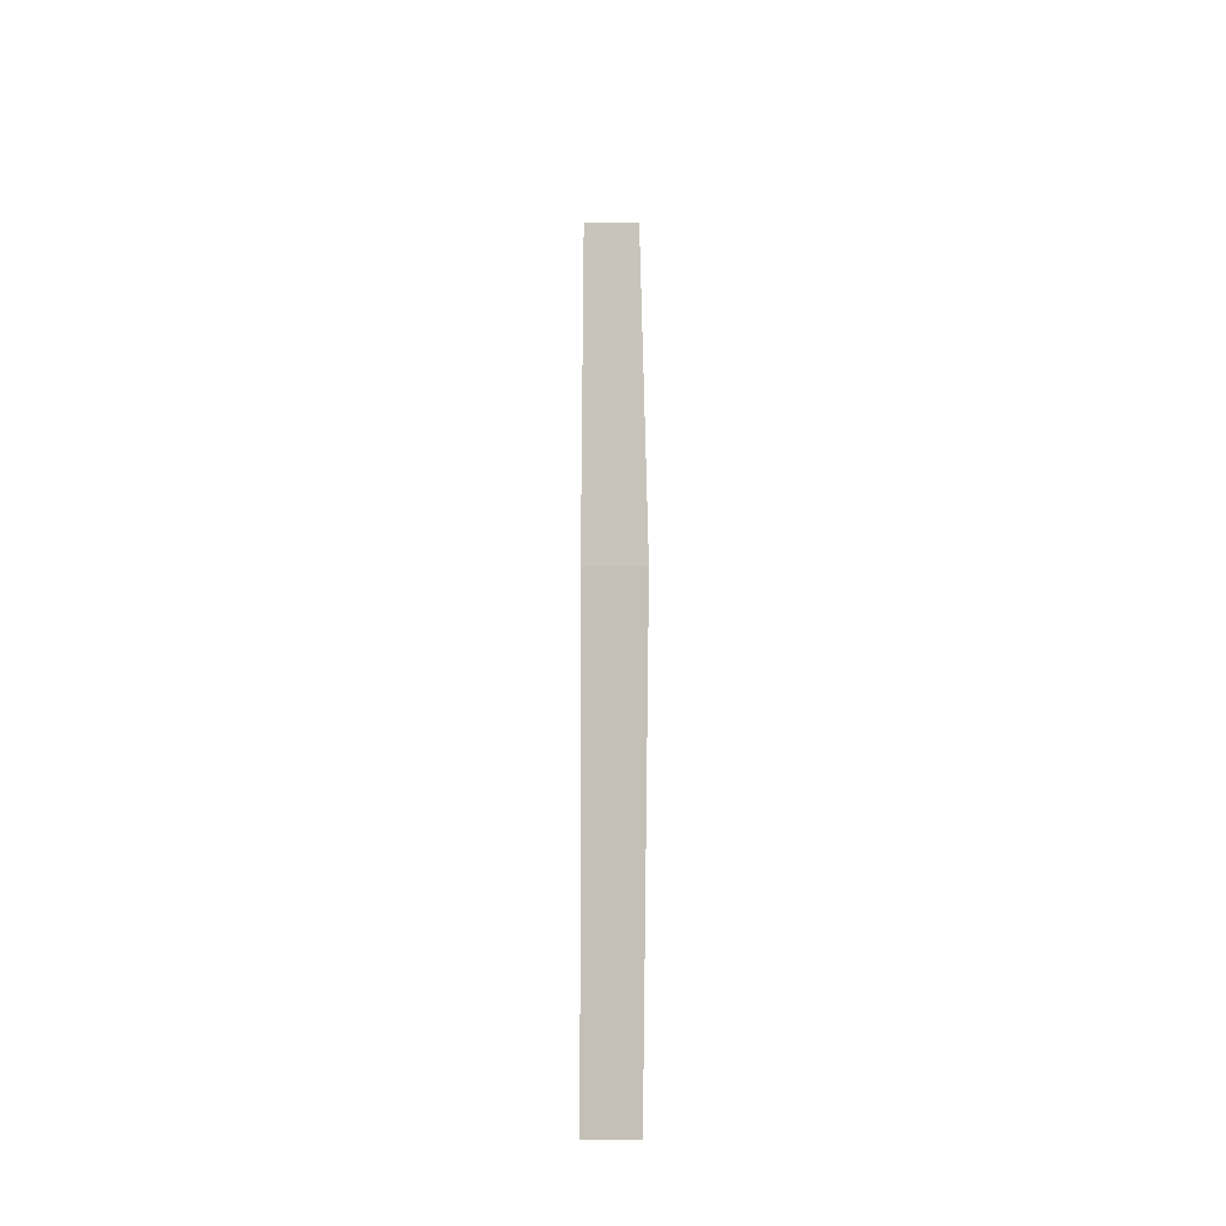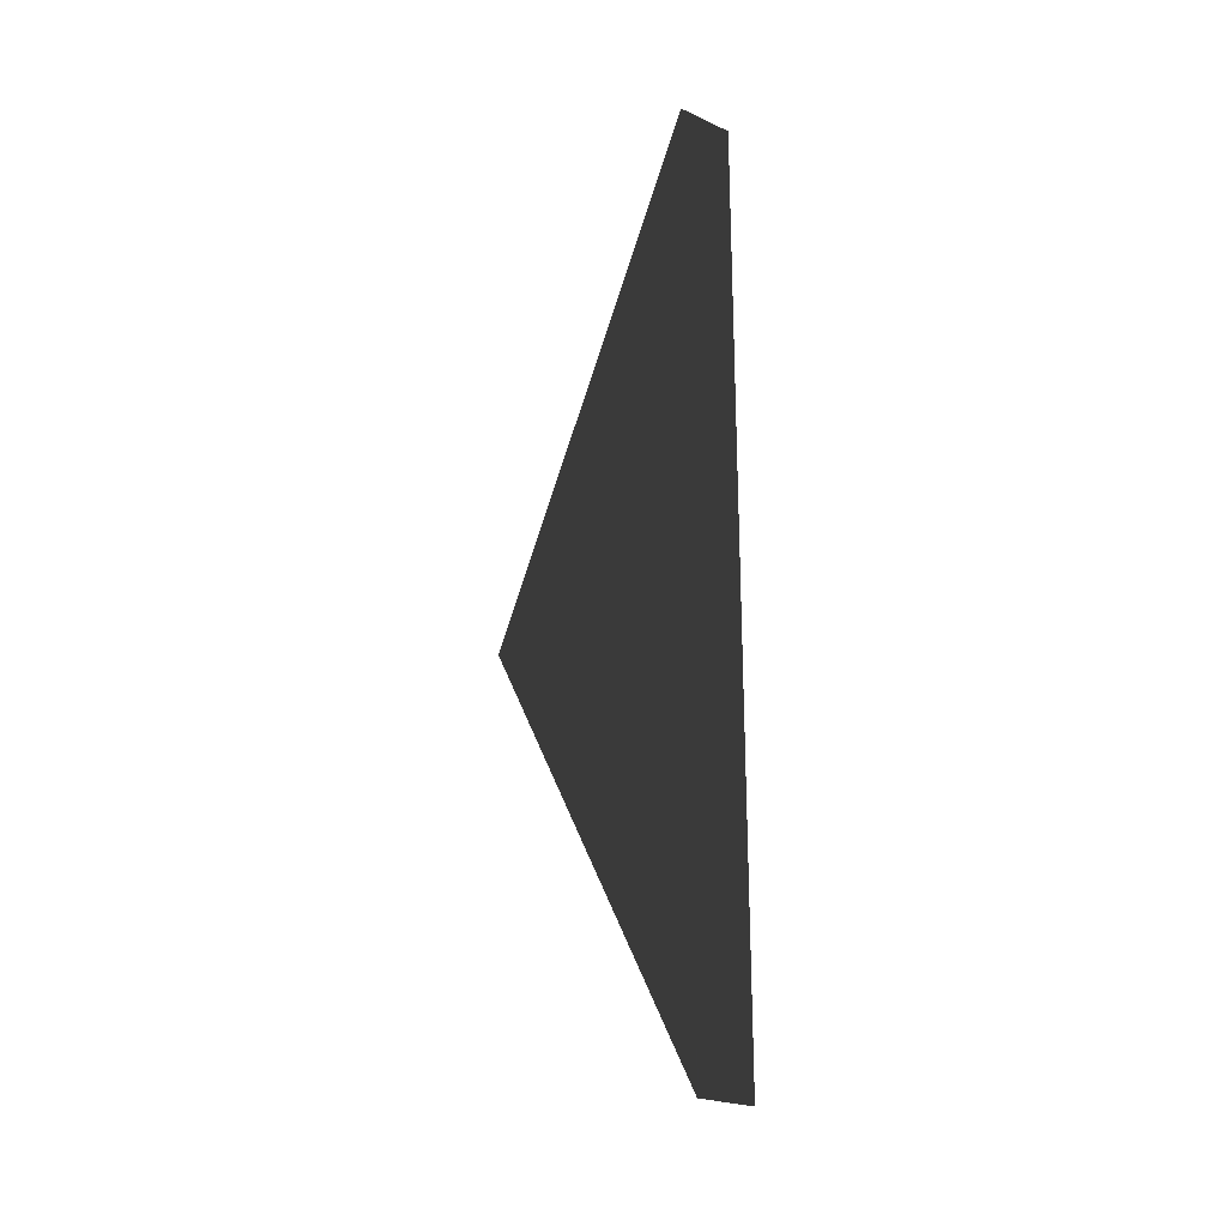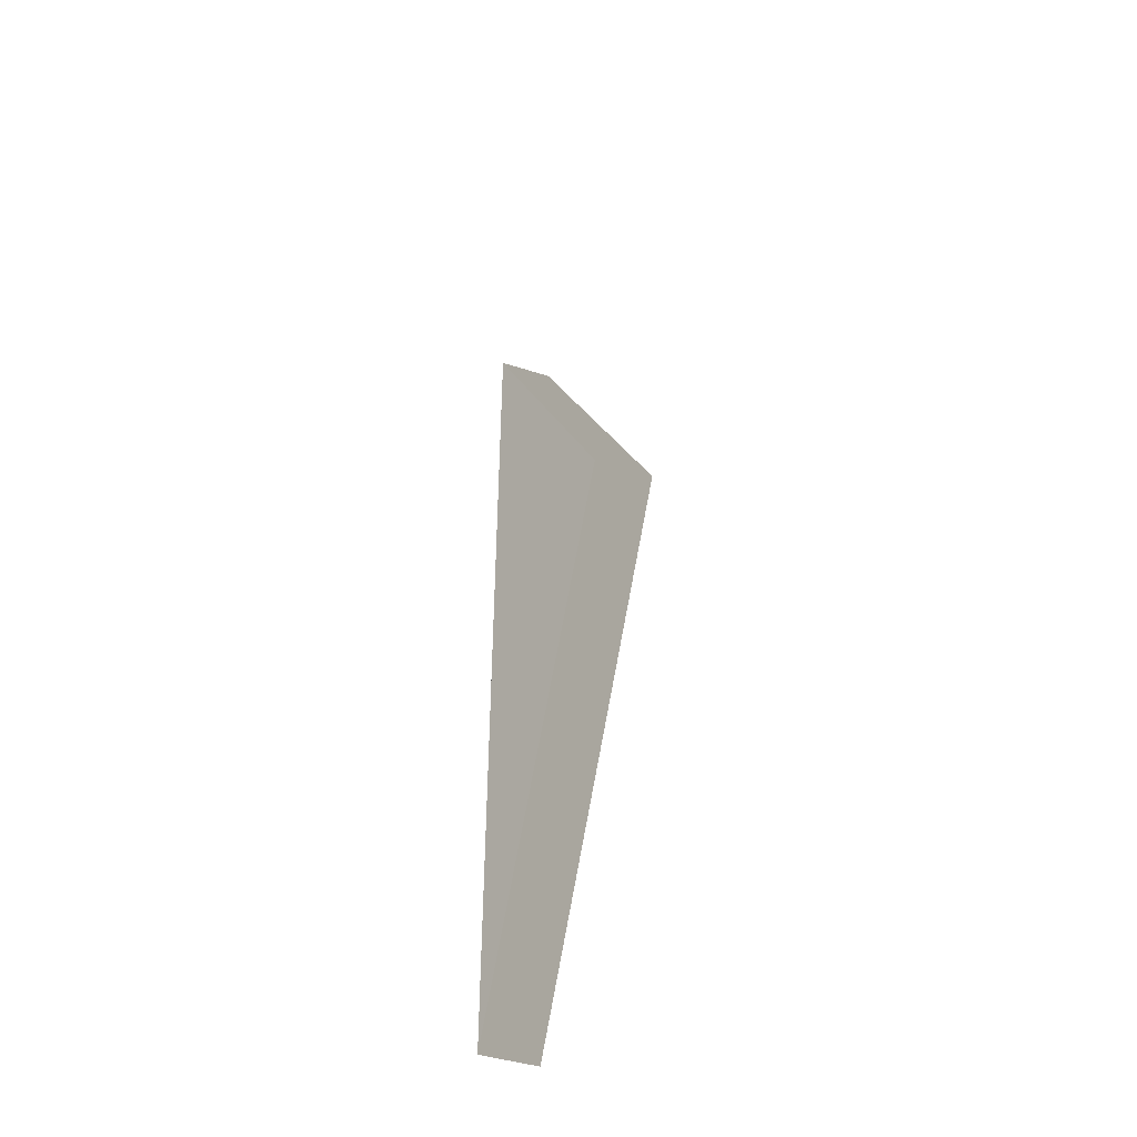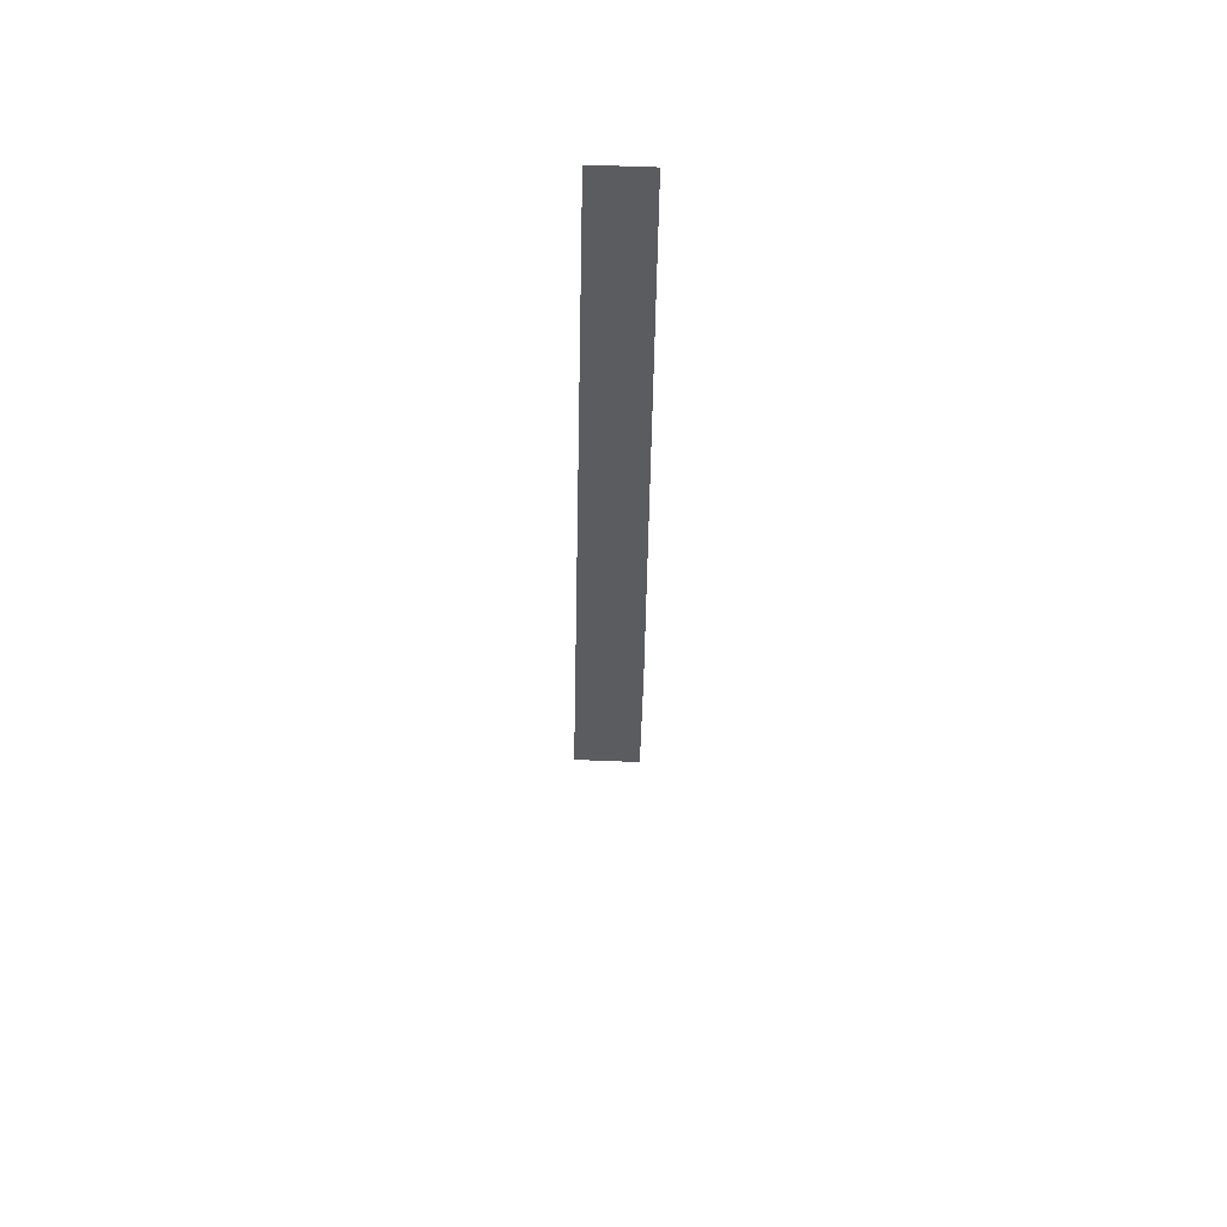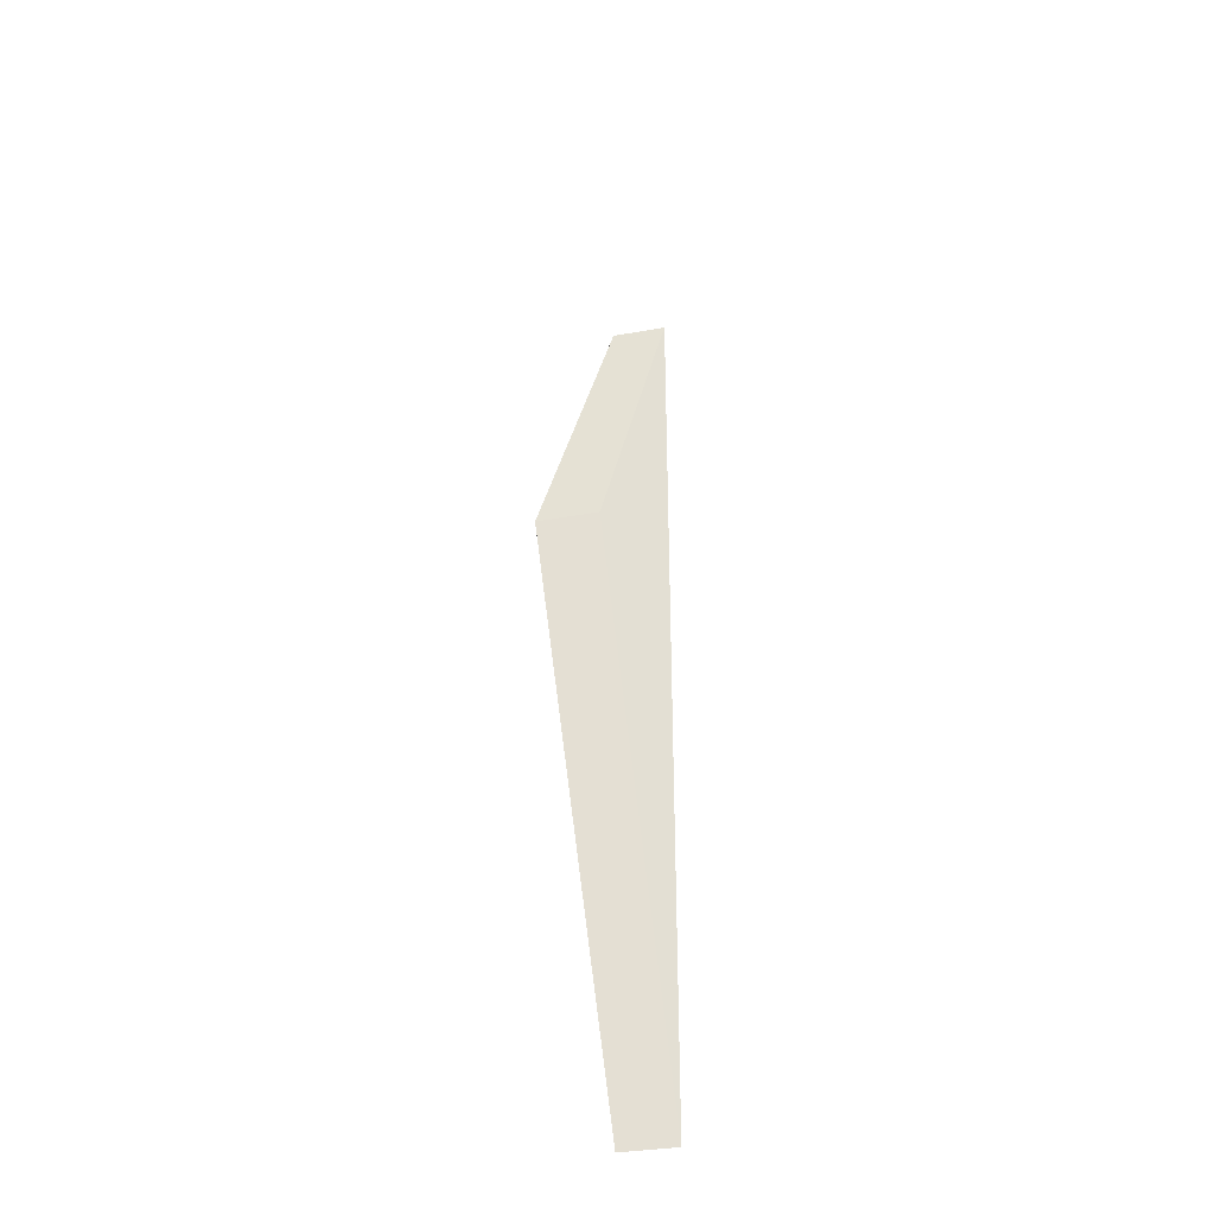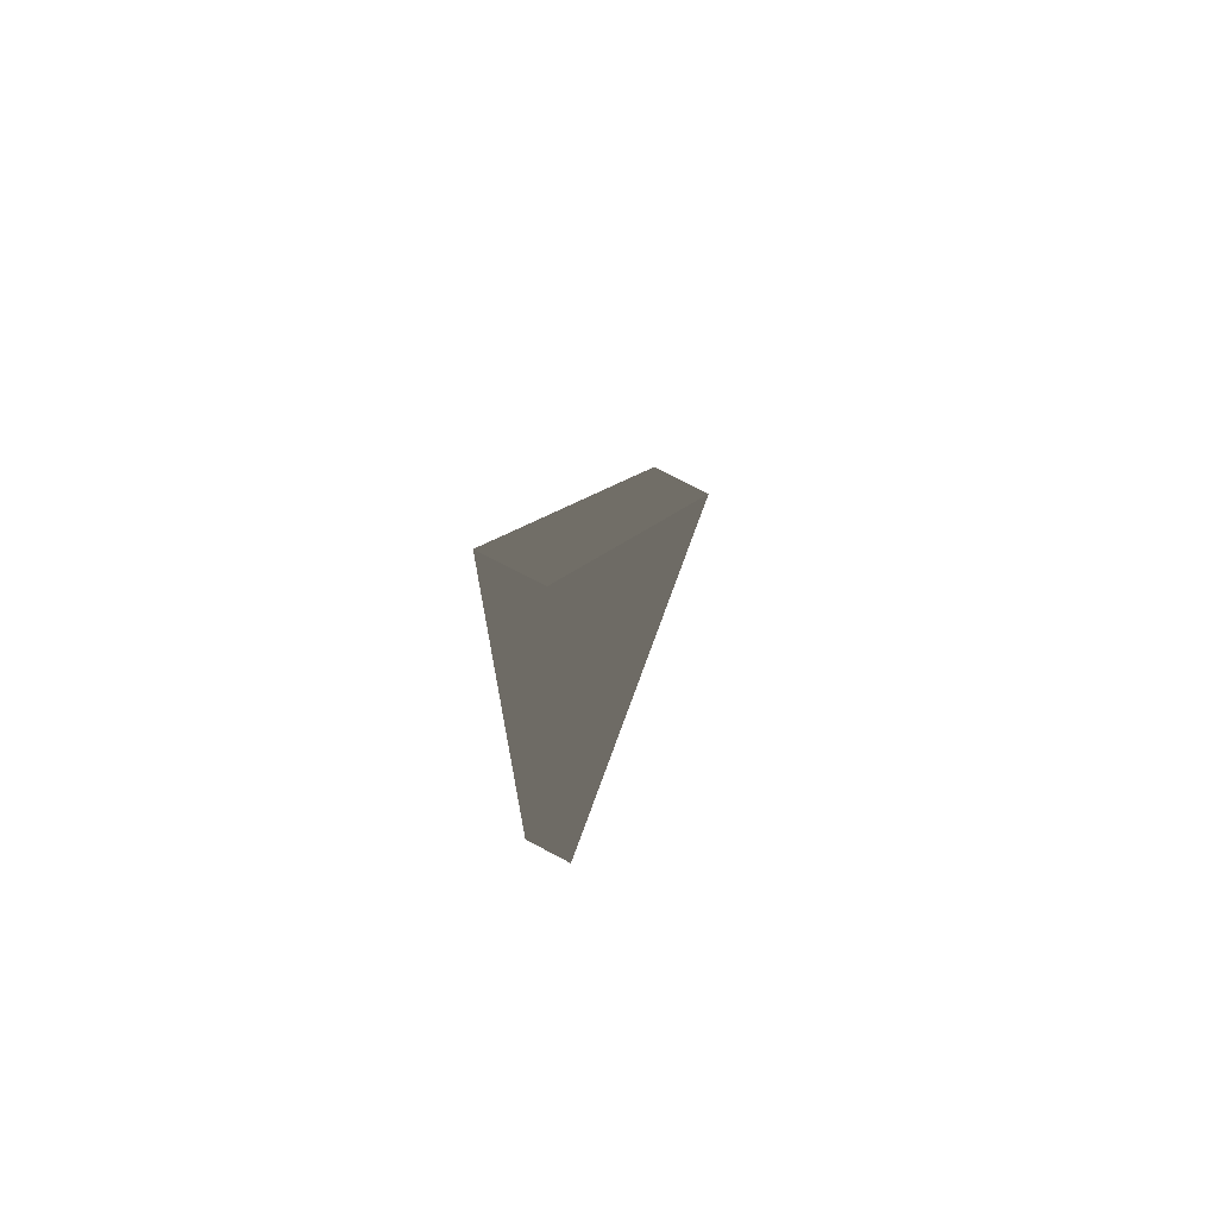
<metadata>
{"format":"obj","ext":"obj","renderer":"f3d","projection":"perspective","resolution":1024,"background":"white","views":[{"elev":-15.7,"azim":179.4,"up":"+Z"},{"elev":-23.8,"azim":-37.0,"up":"+Z"},{"elev":-43.9,"azim":159.1,"up":"+Z"},{"elev":64.2,"azim":-177.7,"up":"+Z"},{"elev":-34.0,"azim":-166.1,"up":"+Z"},{"elev":71.2,"azim":28.0,"up":"+Z"}]}
</metadata>
<code>
v -22 21 -16
v -22 31 -6.123e-17
v -22 21 16
v -24 21 -16
v -24 21 16
v -24 31 6.123e-17
v -22 21 16
v -22 31 -6.123e-17
v -24 31 6.123e-17
v -24 21 16
v -22 21 -16
v -24 21 -16
v -24 31 6.123e-17
v -22 31 -6.123e-17
v -22 21 -16
v -22 21 16
v -24 21 16
v -24 21 -16
f 1 2 3
f 4 5 6
f 7 8 9
f 7 9 10
f 11 12 13
f 11 13 14
f 15 16 17
f 15 17 18

</code>
